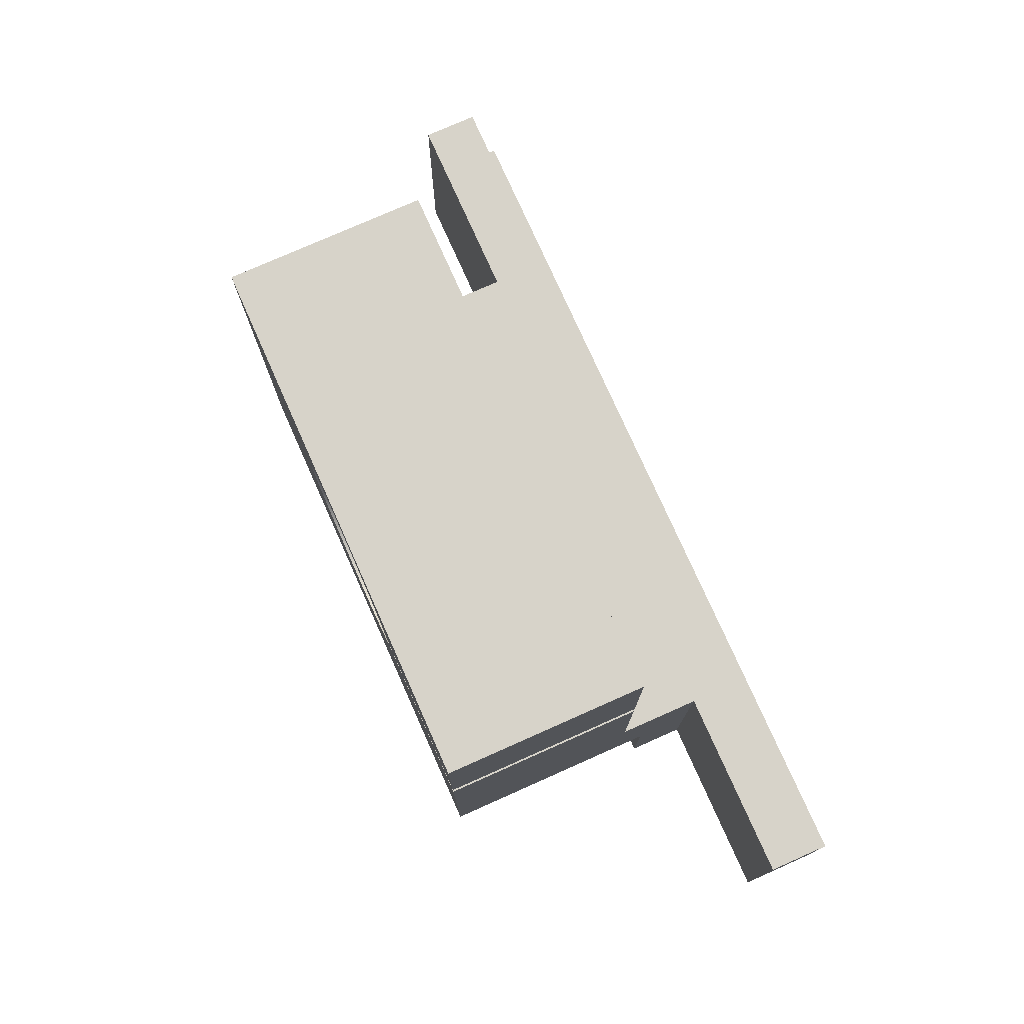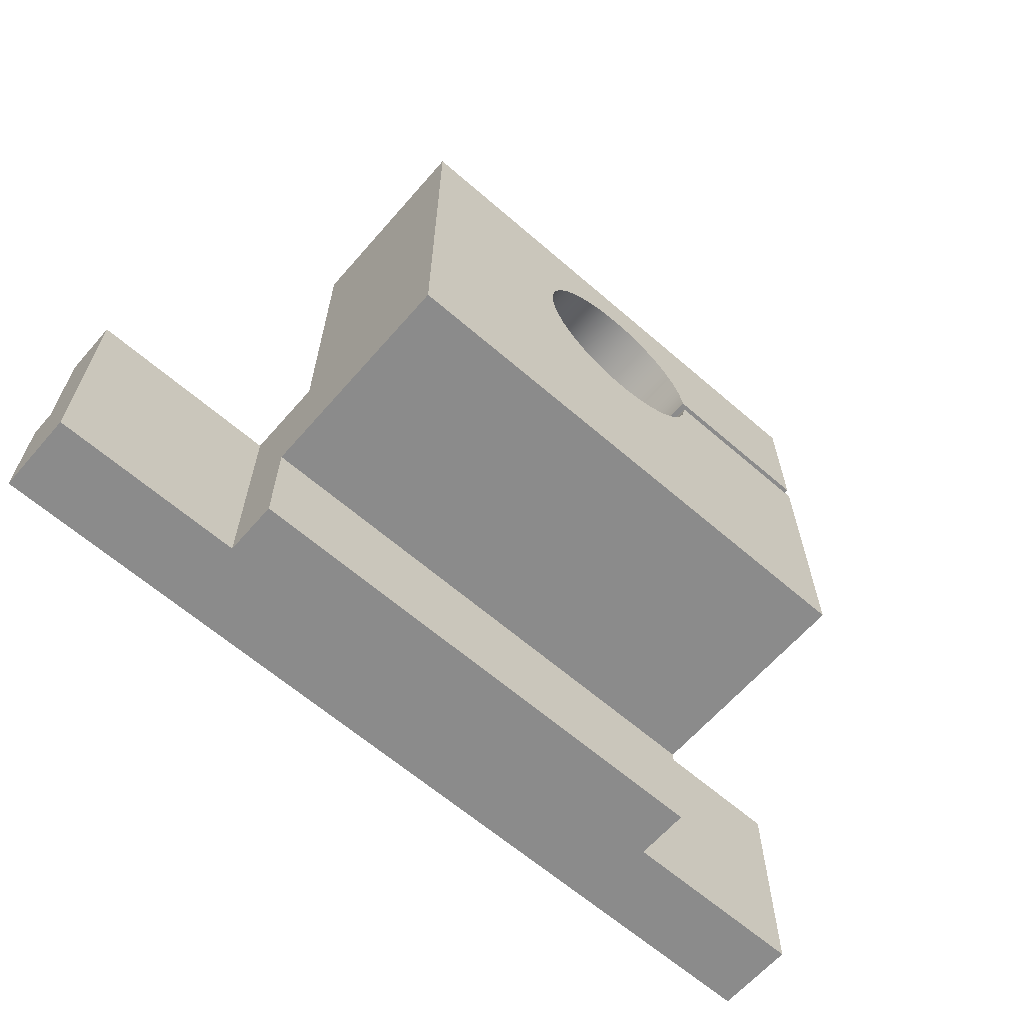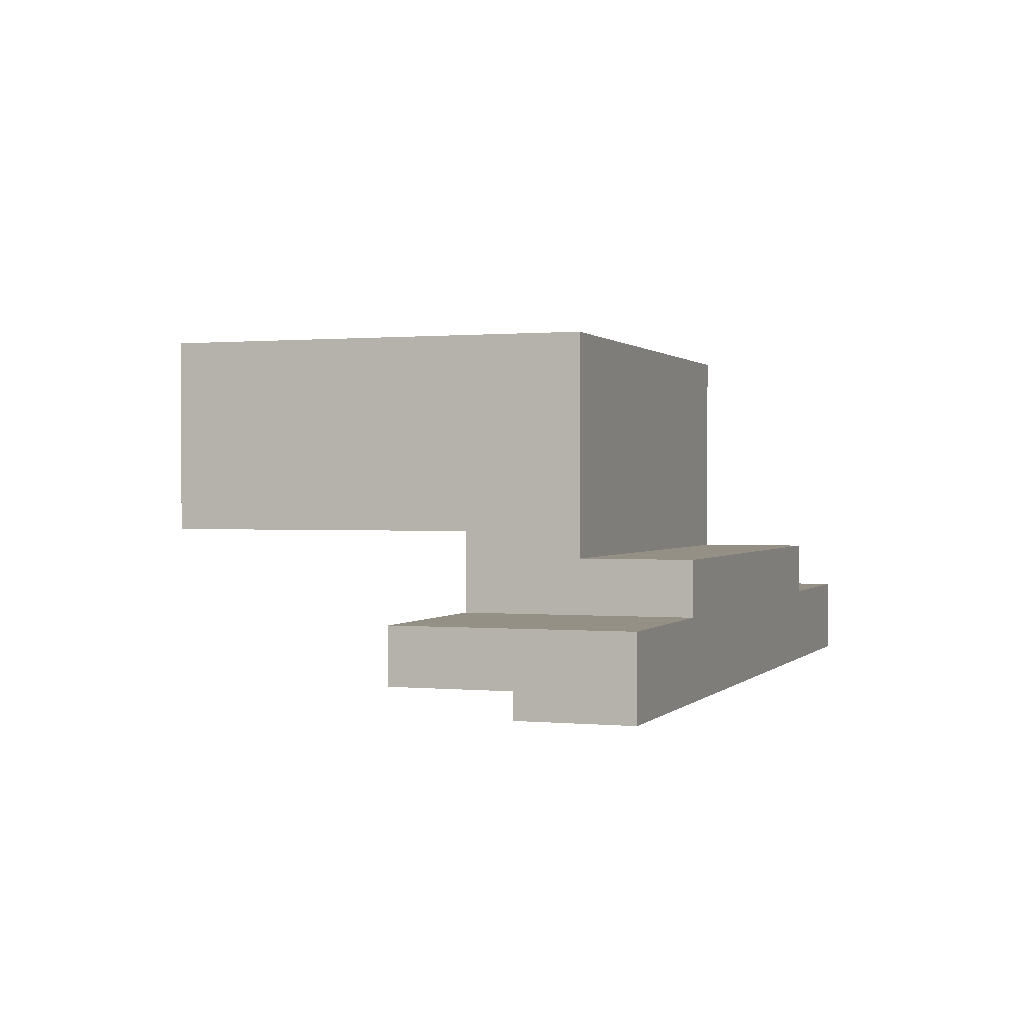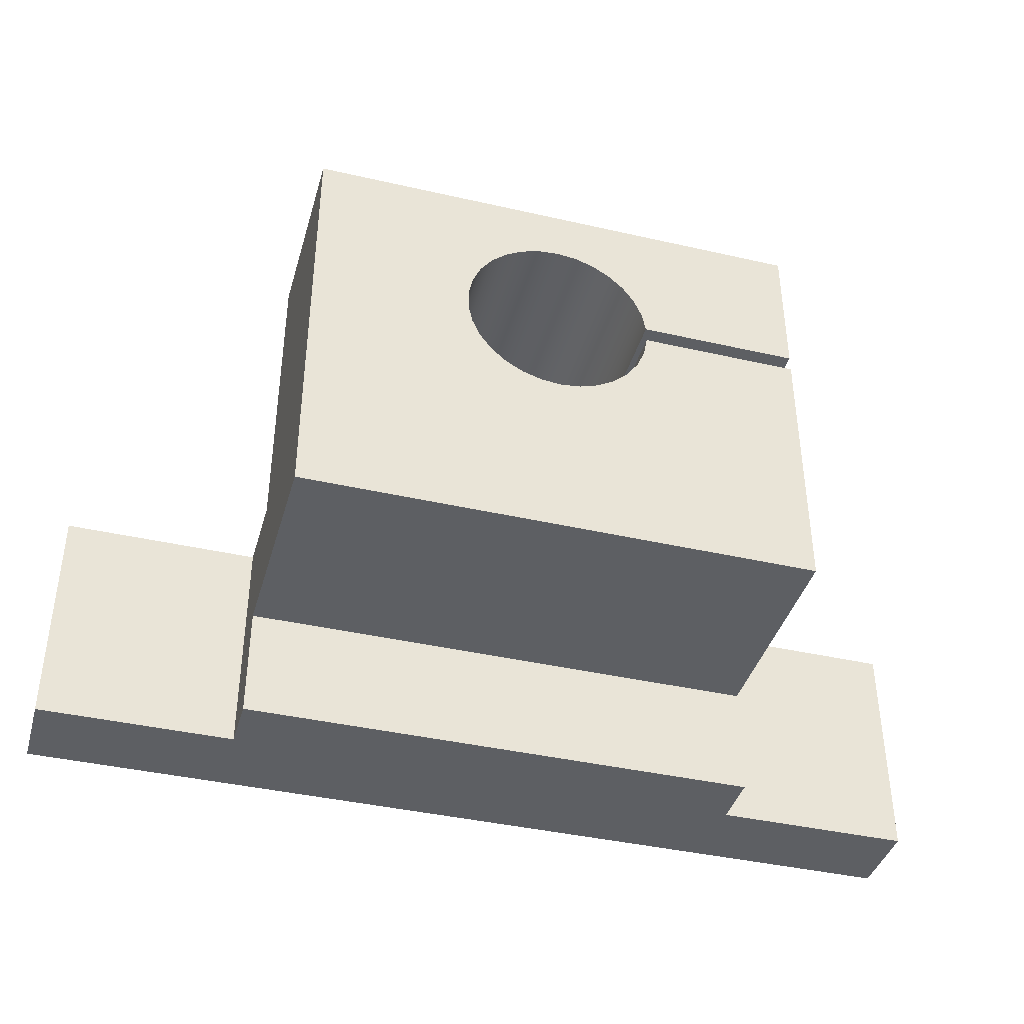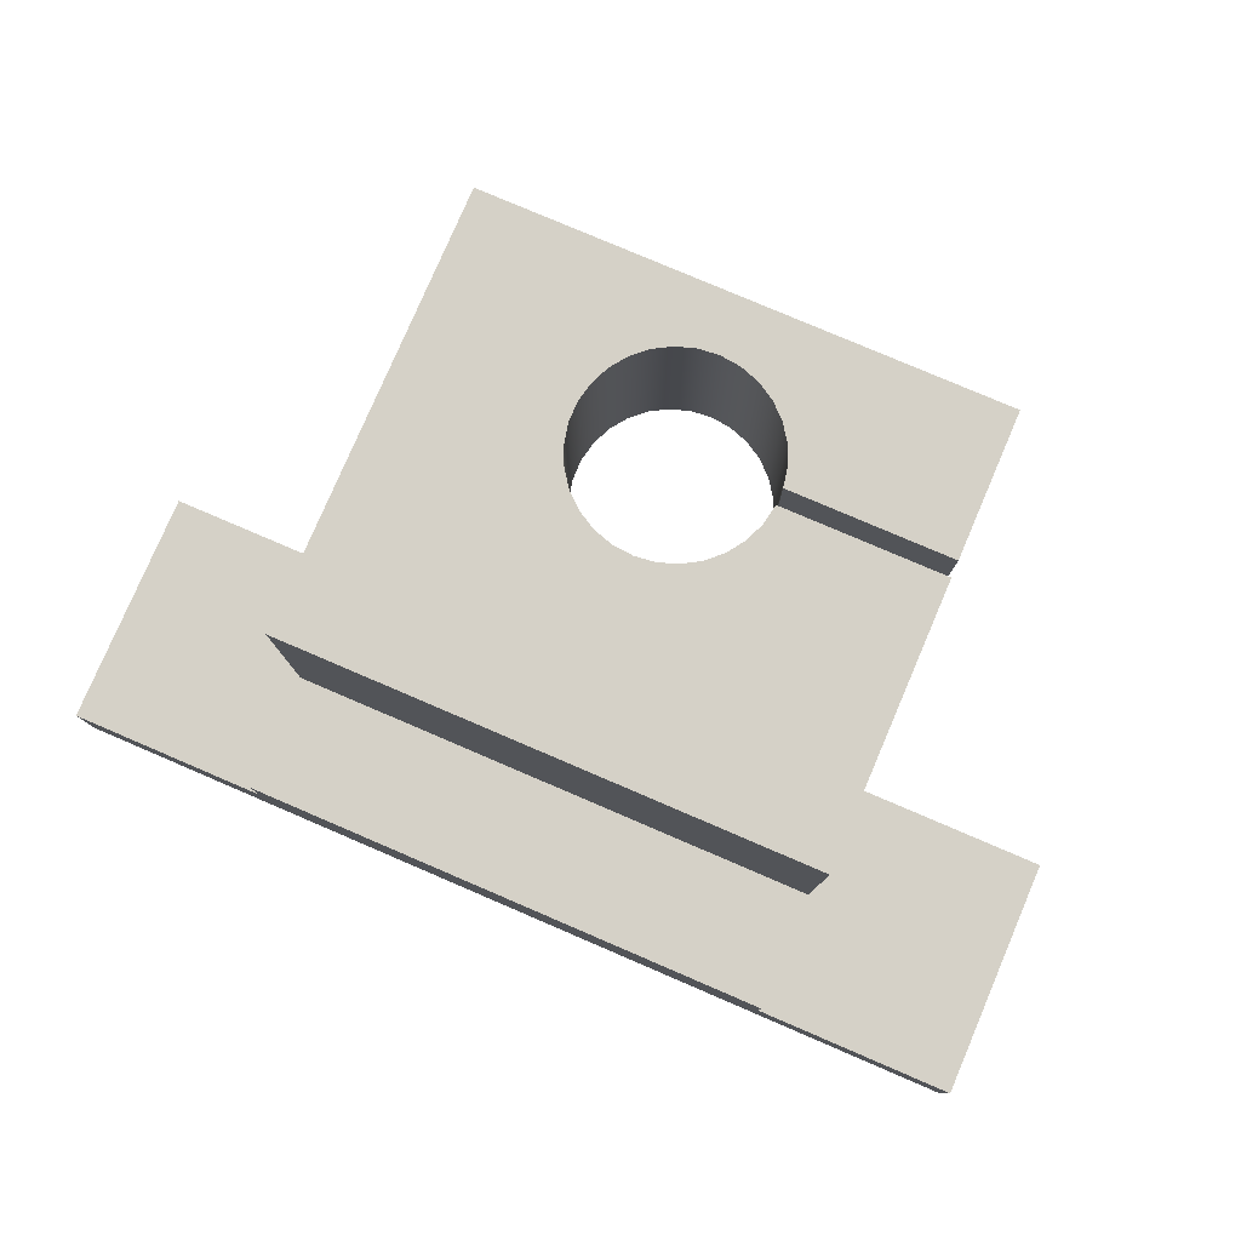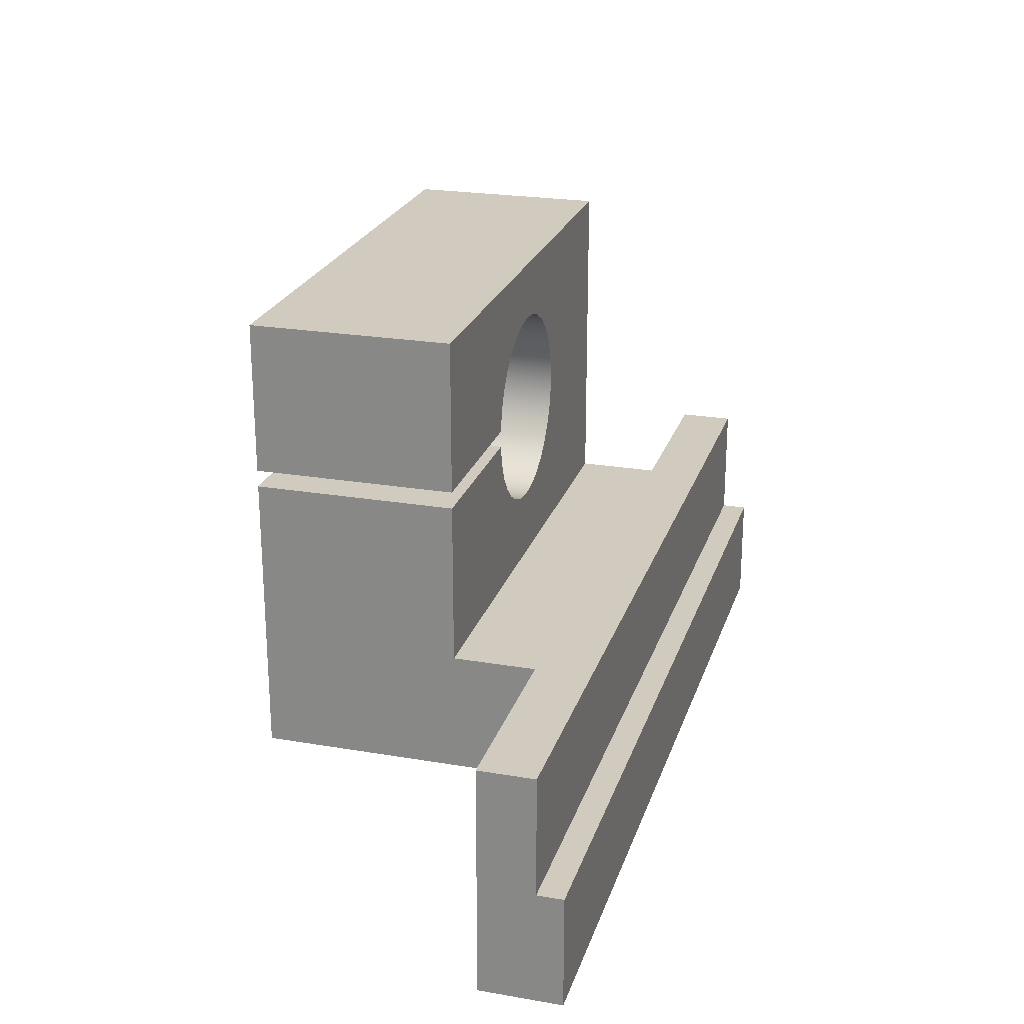
<metadata>
{"format":"obj","ext":"obj","renderer":"f3d","projection":"perspective","resolution":1024,"background":"white","views":[{"elev":76.4,"azim":66.0,"up":"+Y"},{"elev":-63.9,"azim":-41.1,"up":"+Y"},{"elev":0.6,"azim":-70.4,"up":"+Z"},{"elev":-40.3,"azim":-15.7,"up":"+Y"},{"elev":78.9,"azim":23.2,"up":"+Z"},{"elev":23.5,"azim":106.0,"up":"+Y"}]}
</metadata>
<code>
v 1.4 0 2.575
v 0.8 0 2.575
v 0.8 0 2.745
v -0.8 0 2.745
v -0.8 0 2.575
v -1.4 0 2.575
v -1.4 0 2.325
v 1.4 0 2.325
v 0.8 0.35 2.745
v 0.8 0.35 3.425
v -0.8 0.35 3.425
v -0.8 0.35 2.745
v 0.8 1.251 3.425
v 0.8 1.251 2.825
v 0.8 1.7 2.825
v 0.8 1.7 3.425
v 0.8 1.201 3.425
v 0.2991 1.201 3.425
v 0.2875 1.139 3.425
v 0.2632 1.081 3.425
v 0.2272 1.029 3.425
v 0.1812 0.9854 3.425
v 0.1271 0.9528 3.425
v 0.06741 0.9322 3.425
v 0.00472 0.9245 3.425
v -0.05818 0.9302 3.425
v -0.1185 0.9489 3.425
v -0.1736 0.9798 3.425
v -0.221 1.022 3.425
v -0.2585 1.072 3.425
v -0.2847 1.13 3.425
v -0.2982 1.192 3.425
v -0.2985 1.255 3.425
v -0.2855 1.316 3.425
v -0.26 1.374 3.425
v -0.2229 1.425 3.425
v -0.1759 1.468 3.425
v -0.1211 1.499 3.425
v -0.06096 1.518 3.425
v 0.001886 1.524 3.425
v 0.06465 1.517 3.425
v 0.1245 1.497 3.425
v 0.1789 1.465 3.425
v 0.2254 1.423 3.425
v 0.2618 1.371 3.425
v 0.2867 1.313 3.425
v 0.2988 1.251 3.425
v 0.8 1.251 3.425
v 0.8 1.7 3.425
v -0.8 1.7 3.425
v -0.8 0.35 3.425
v 0.8 0.35 3.425
v 0.2988 1.251 2.825
v 0.8 1.251 2.825
v 0.8 1.251 3.425
v 0.2988 1.251 3.425
v 0.2991 1.201 2.825
v 0.8 1.201 2.825
v 0.8 0.716 2.825
v -0.8 0.716 2.825
v -0.8 1.7 2.825
v 0.8 1.7 2.825
v 0.8 1.251 2.825
v 0.2988 1.251 2.825
v 0.2867 1.313 2.825
v 0.2618 1.371 2.825
v 0.2254 1.423 2.825
v 0.1789 1.465 2.825
v 0.1245 1.497 2.825
v 0.06465 1.517 2.825
v 0.001886 1.524 2.825
v -0.06096 1.518 2.825
v -0.1211 1.499 2.825
v -0.1759 1.468 2.825
v -0.2229 1.425 2.825
v -0.26 1.374 2.825
v -0.2855 1.316 2.825
v -0.2985 1.255 2.825
v -0.2982 1.192 2.825
v -0.2847 1.13 2.825
v -0.2585 1.072 2.825
v -0.221 1.022 2.825
v -0.1736 0.9798 2.825
v -0.1185 0.9489 2.825
v -0.05818 0.9302 2.825
v 0.00472 0.9245 2.825
v 0.06741 0.9322 2.825
v 0.1271 0.9528 2.825
v 0.1812 0.9854 2.825
v 0.2272 1.029 2.825
v 0.2632 1.081 2.825
v 0.2875 1.139 2.825
v 0.8 0 2.745
v 0.8 0.35 2.745
v -0.8 0.35 2.745
v -0.8 0 2.745
v -0.8 0.35 2.745
v -0.8 0.35 3.425
v -0.8 1.7 3.425
v -0.8 1.7 2.825
v -0.8 0.716 2.825
v -0.8 0.716 2.575
v -0.8 0 2.575
v -0.8 0 2.745
v 0.2991 1.201 3.425
v 0.2991 1.201 2.825
v 0.2875 1.139 2.825
v 0.2632 1.081 2.825
v 0.2272 1.029 2.825
v 0.1812 0.9854 2.825
v 0.1271 0.9528 2.825
v 0.06741 0.9322 2.825
v 0.00472 0.9245 2.825
v -0.05818 0.9302 2.825
v -0.1185 0.9489 2.825
v -0.1736 0.9798 2.825
v -0.221 1.022 2.825
v -0.2585 1.072 2.825
v -0.2847 1.13 2.825
v -0.2982 1.192 2.825
v -0.2985 1.255 2.825
v -0.2855 1.316 2.825
v -0.26 1.374 2.825
v -0.2229 1.425 2.825
v -0.1759 1.468 2.825
v -0.1211 1.499 2.825
v -0.06096 1.518 2.825
v 0.001886 1.524 2.825
v 0.06465 1.517 2.825
v 0.1245 1.497 2.825
v 0.1789 1.465 2.825
v 0.2254 1.423 2.825
v 0.2618 1.371 2.825
v 0.2867 1.313 2.825
v 0.2988 1.251 2.825
v 0.2988 1.251 3.425
v 0.2867 1.313 3.425
v 0.2618 1.371 3.425
v 0.2254 1.423 3.425
v 0.1789 1.465 3.425
v 0.1245 1.497 3.425
v 0.06465 1.517 3.425
v 0.001886 1.524 3.425
v -0.06096 1.518 3.425
v -0.1211 1.499 3.425
v -0.1759 1.468 3.425
v -0.2229 1.425 3.425
v -0.26 1.374 3.425
v -0.2855 1.316 3.425
v -0.2985 1.255 3.425
v -0.2982 1.192 3.425
v -0.2847 1.13 3.425
v -0.2585 1.072 3.425
v -0.221 1.022 3.425
v -0.1736 0.9798 3.425
v -0.1185 0.9489 3.425
v -0.05818 0.9302 3.425
v 0.00472 0.9245 3.425
v 0.06741 0.9322 3.425
v 0.1271 0.9528 3.425
v 0.1812 0.9854 3.425
v 0.2272 1.029 3.425
v 0.2632 1.081 3.425
v 0.2875 1.139 3.425
v 0.8 1.201 2.825
v 0.8 1.201 3.425
v 0.8 0.35 3.425
v 0.8 0.35 2.745
v 0.8 0 2.745
v 0.8 0 2.575
v 0.8 0.716 2.575
v 0.8 0.716 2.825
v 0.8 0 2.575
v 1.4 0 2.575
v 1.4 0.716 2.575
v 0.8 0.716 2.575
v 0.8 1.201 2.825
v 0.2991 1.201 2.825
v 0.2991 1.201 3.425
v 0.8 1.201 3.425
v -1.4 0 2.575
v -0.8 0 2.575
v -0.8 0.716 2.575
v -1.4 0.716 2.575
v 0.8 0.716 2.575
v 1.4 0.716 2.575
v 1.4 0.716 2.405
v -1.4 0.716 2.405
v -1.4 0.716 2.575
v -0.8 0.716 2.575
v -0.8 0.716 2.825
v 0.8 0.716 2.825
v 1.4 0.35 2.405
v -1.4 0.35 2.405
v -1.4 0.716 2.405
v 1.4 0.716 2.405
v -1.4 0.35 2.405
v 1.4 0.35 2.405
v 1.4 0.35 2.325
v -1.4 0.35 2.325
v -1.4 0 2.575
v -1.4 0.716 2.575
v -1.4 0.716 2.405
v -1.4 0.35 2.405
v -1.4 0.35 2.325
v -1.4 0 2.325
v 0.8 1.7 2.825
v -0.8 1.7 2.825
v -0.8 1.7 3.425
v 0.8 1.7 3.425
v 1.4 0.716 2.575
v 1.4 0 2.575
v 1.4 0 2.325
v 1.4 0.35 2.325
v 1.4 0.35 2.405
v 1.4 0.716 2.405
v -1.4 0.35 2.325
v 1.4 0.35 2.325
v 1.4 0 2.325
v -1.4 0 2.325
f 1 2 8
f 8 2 5
f 8 5 7
f 7 5 6
f 3 4 2
f 2 4 5
f 10 11 9
f 9 11 12
f 13 14 16
f 16 14 15
f 18 19 17
f 17 19 20
f 17 20 21
f 17 21 52
f 52 21 22
f 52 22 23
f 23 24 52
f 52 24 25
f 52 25 51
f 51 25 26
f 51 26 27
f 27 28 51
f 51 28 29
f 51 29 30
f 30 31 51
f 51 31 50
f 50 31 32
f 50 32 33
f 33 34 50
f 50 34 35
f 50 35 36
f 36 37 50
f 50 37 38
f 50 38 39
f 39 40 50
f 50 40 49
f 49 40 41
f 49 41 42
f 42 43 49
f 49 43 44
f 49 44 45
f 49 45 48
f 48 45 46
f 48 46 47
f 53 54 56
f 56 54 55
f 57 58 92
f 92 58 91
f 91 58 59
f 91 59 90
f 90 59 89
f 89 59 88
f 88 59 87
f 87 59 86
f 86 59 60
f 86 60 85
f 85 60 84
f 84 60 83
f 83 60 82
f 82 60 81
f 81 60 80
f 80 60 79
f 79 60 61
f 79 61 78
f 78 61 77
f 77 61 76
f 76 61 75
f 75 61 74
f 74 61 73
f 73 61 72
f 72 61 71
f 71 61 62
f 71 62 70
f 70 62 69
f 69 62 68
f 68 62 67
f 67 62 66
f 66 62 63
f 66 63 65
f 65 63 64
f 94 95 93
f 93 95 96
f 98 101 97
f 97 101 102
f 97 102 103
f 98 99 101
f 101 99 100
f 103 104 97
f 105 106 164
f 164 106 107
f 164 107 163
f 163 107 108
f 163 108 162
f 162 108 109
f 162 109 161
f 161 109 110
f 161 110 160
f 160 110 111
f 160 111 159
f 159 111 112
f 159 112 158
f 158 112 113
f 158 113 157
f 157 113 114
f 157 114 156
f 156 114 115
f 156 115 155
f 155 115 116
f 155 116 154
f 154 116 117
f 154 117 153
f 153 117 118
f 153 118 152
f 152 118 119
f 152 119 151
f 151 119 120
f 151 120 150
f 150 120 121
f 150 121 149
f 149 121 122
f 149 122 148
f 148 122 123
f 148 123 147
f 147 123 124
f 147 124 146
f 146 124 125
f 146 125 145
f 145 125 126
f 145 126 144
f 144 126 127
f 144 127 143
f 143 127 128
f 143 128 142
f 142 128 129
f 142 129 141
f 141 129 130
f 141 130 140
f 140 130 131
f 140 131 139
f 139 131 132
f 139 132 138
f 138 132 133
f 138 133 137
f 137 133 134
f 137 134 136
f 136 134 135
f 165 166 172
f 172 166 167
f 172 167 168
f 169 170 168
f 168 170 171
f 168 171 172
f 173 174 176
f 176 174 175
f 177 178 180
f 180 178 179
f 181 182 184
f 184 182 183
f 186 187 185
f 185 187 188
f 185 188 190
f 190 188 189
f 190 191 185
f 185 191 192
f 193 194 196
f 196 194 195
f 197 198 200
f 200 198 199
f 206 201 204
f 204 201 202
f 204 202 203
f 204 205 206
f 207 208 210
f 210 208 209
f 216 211 215
f 215 211 212
f 215 212 213
f 213 214 215
f 217 218 220
f 220 218 219

</code>
